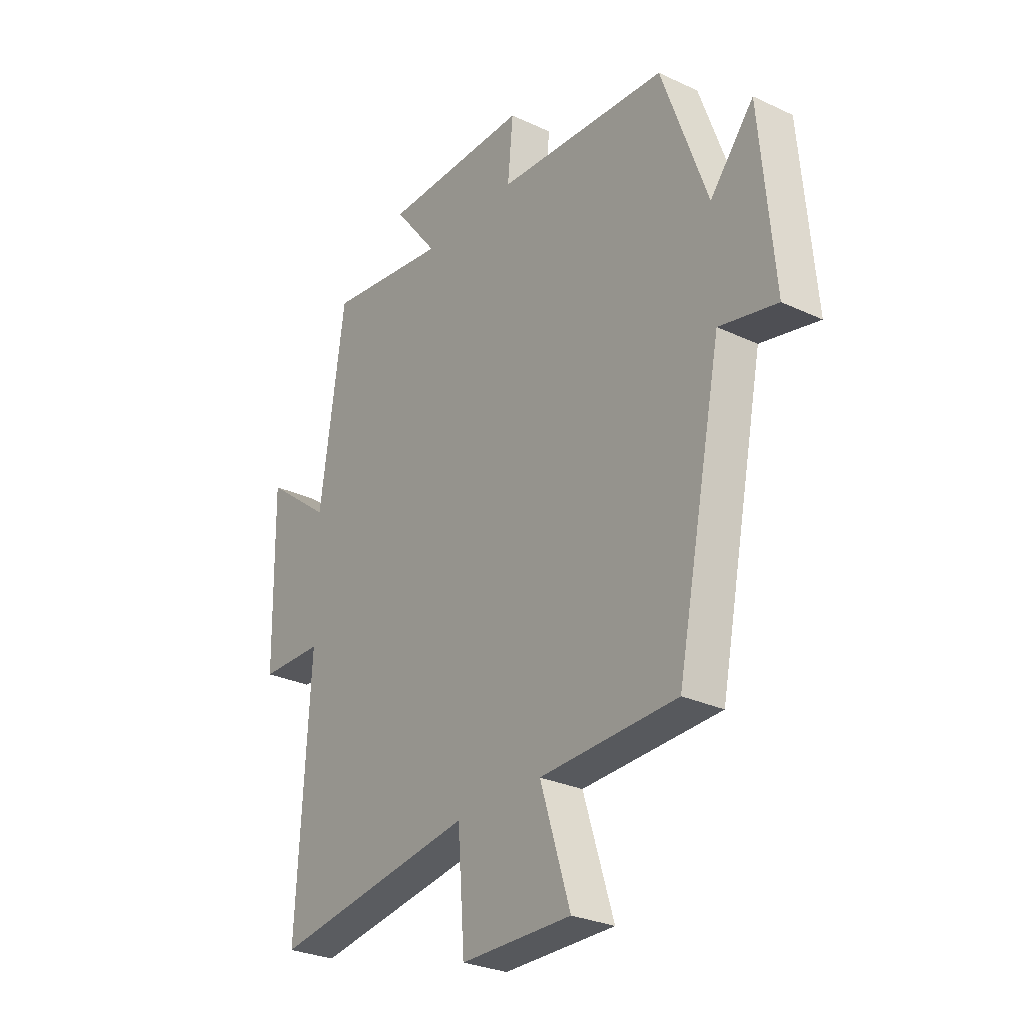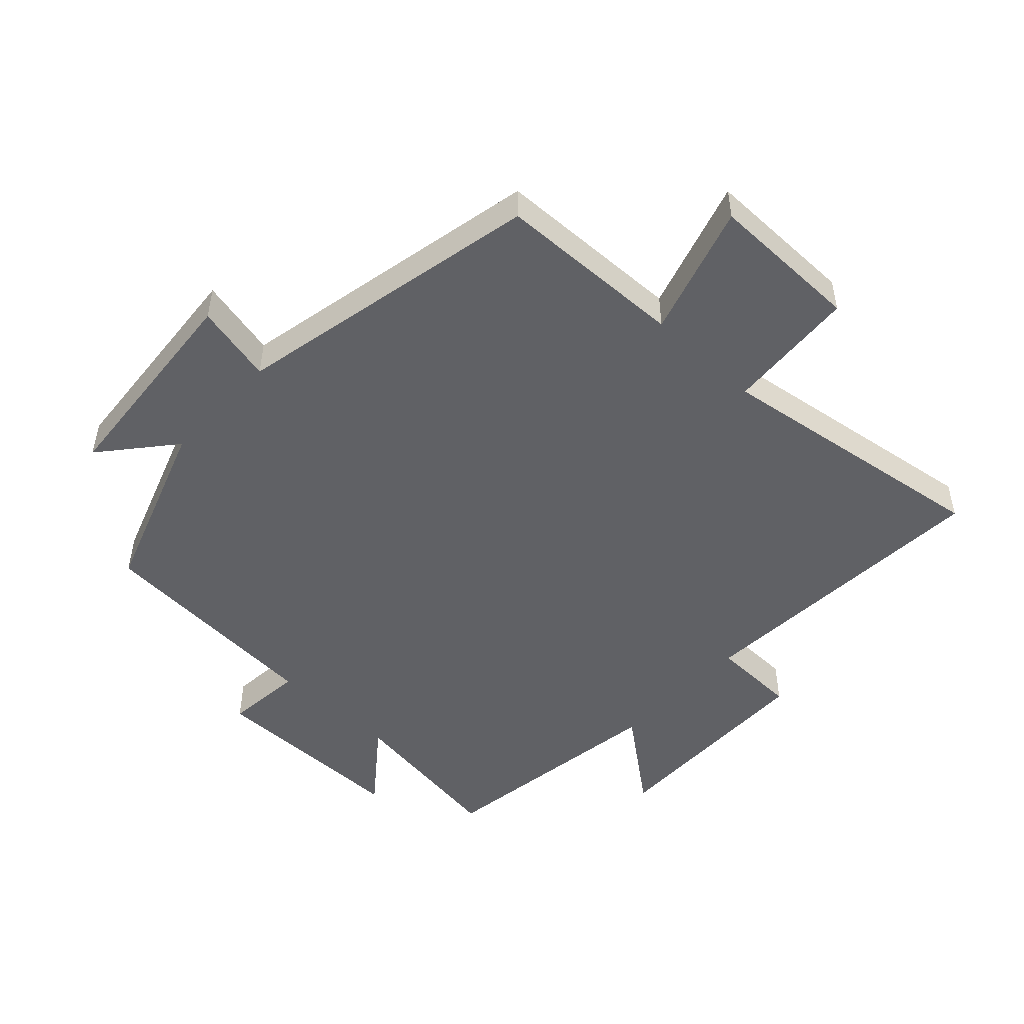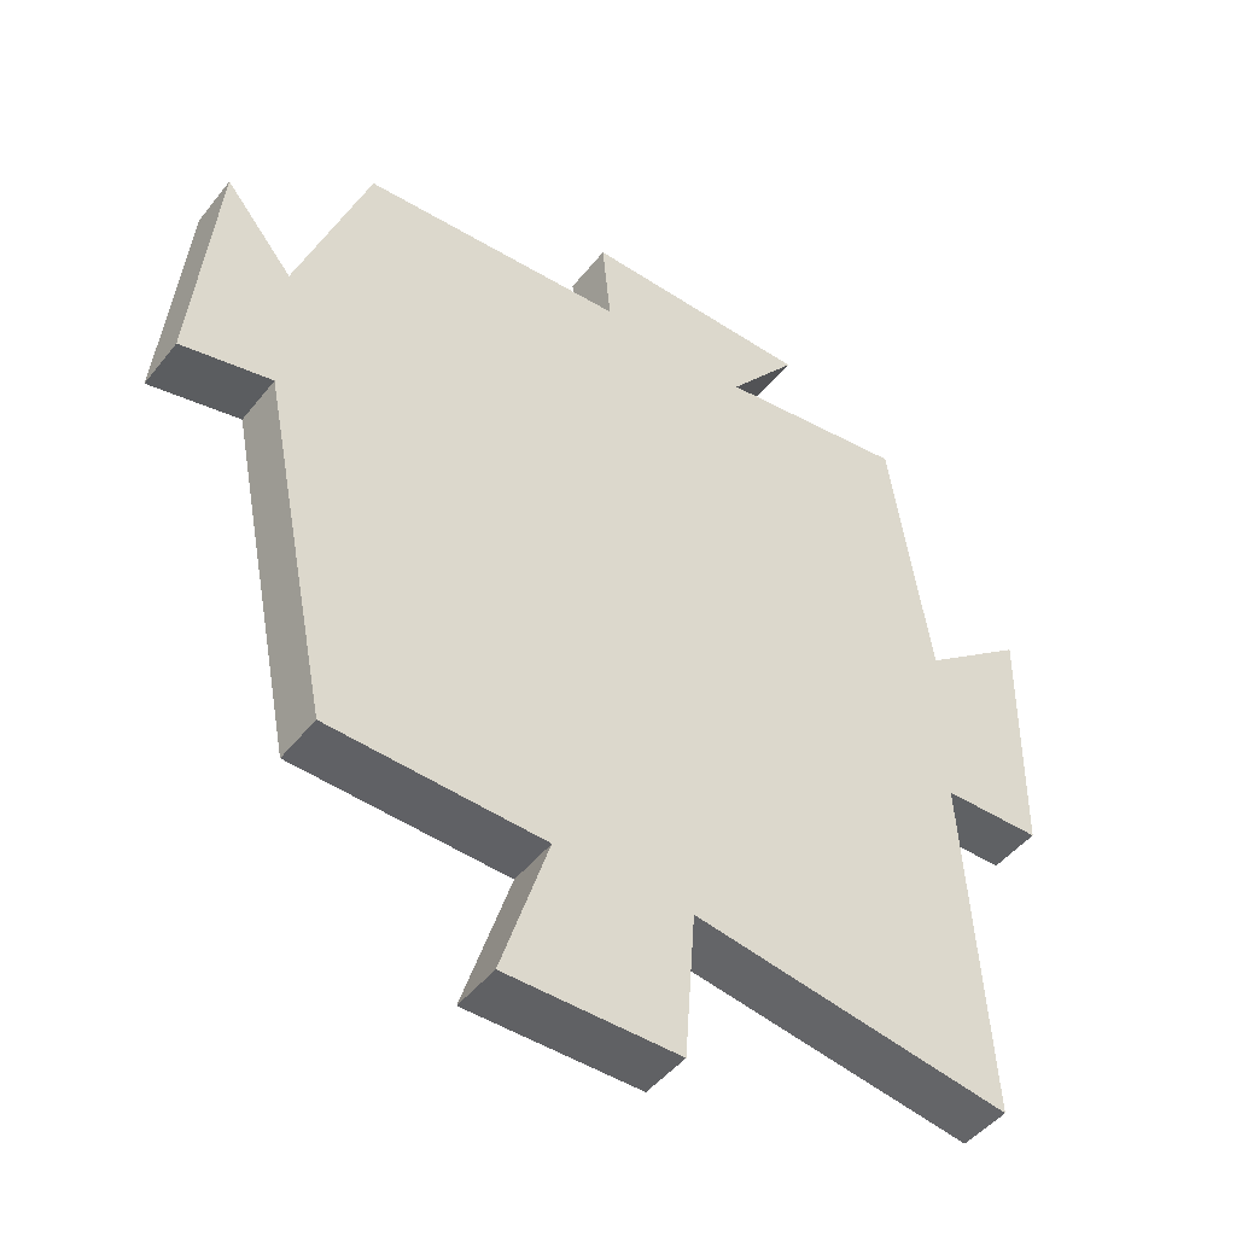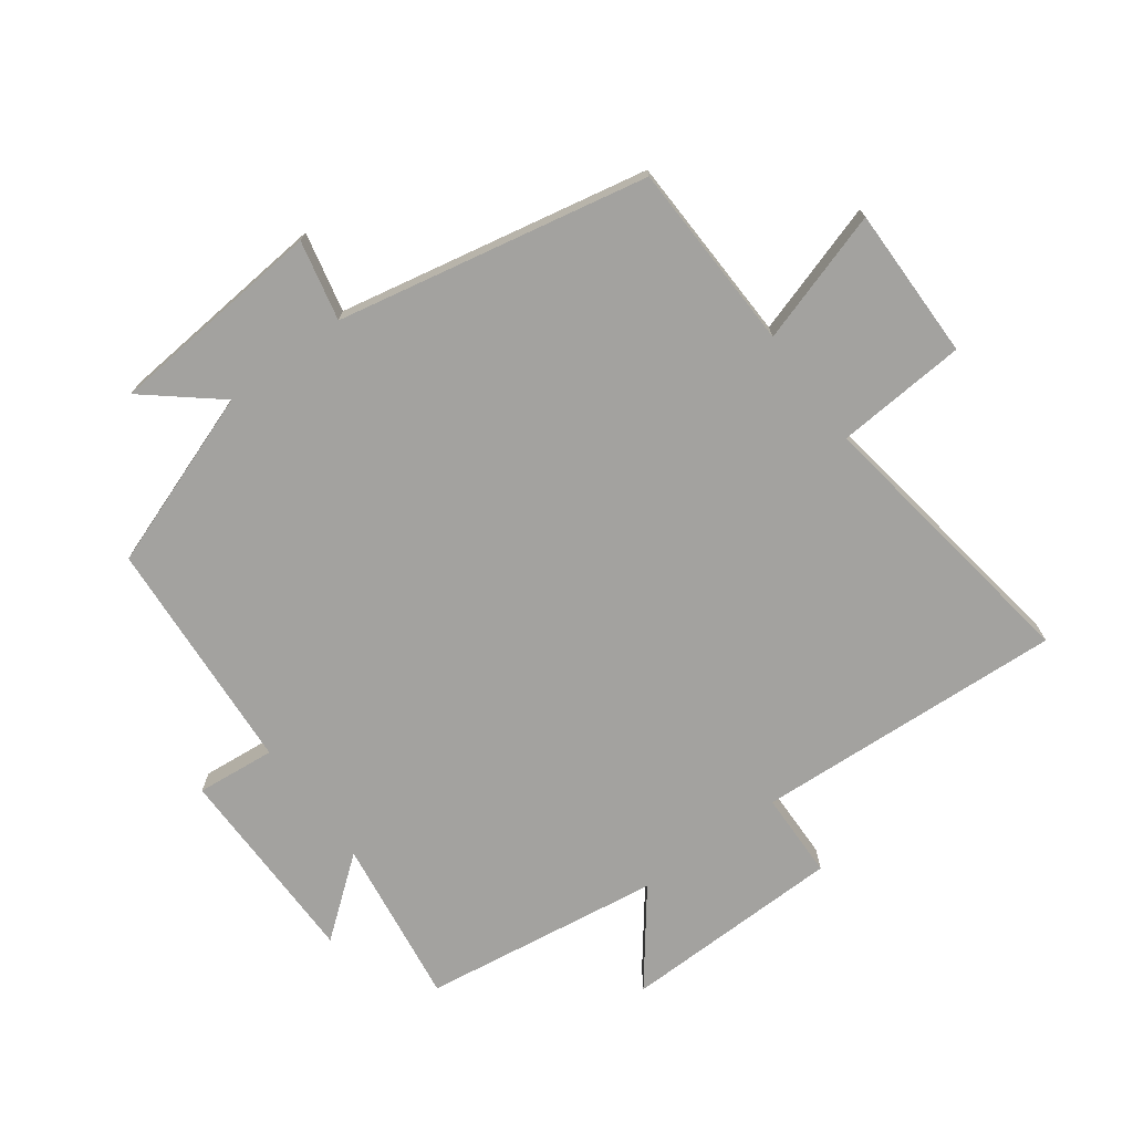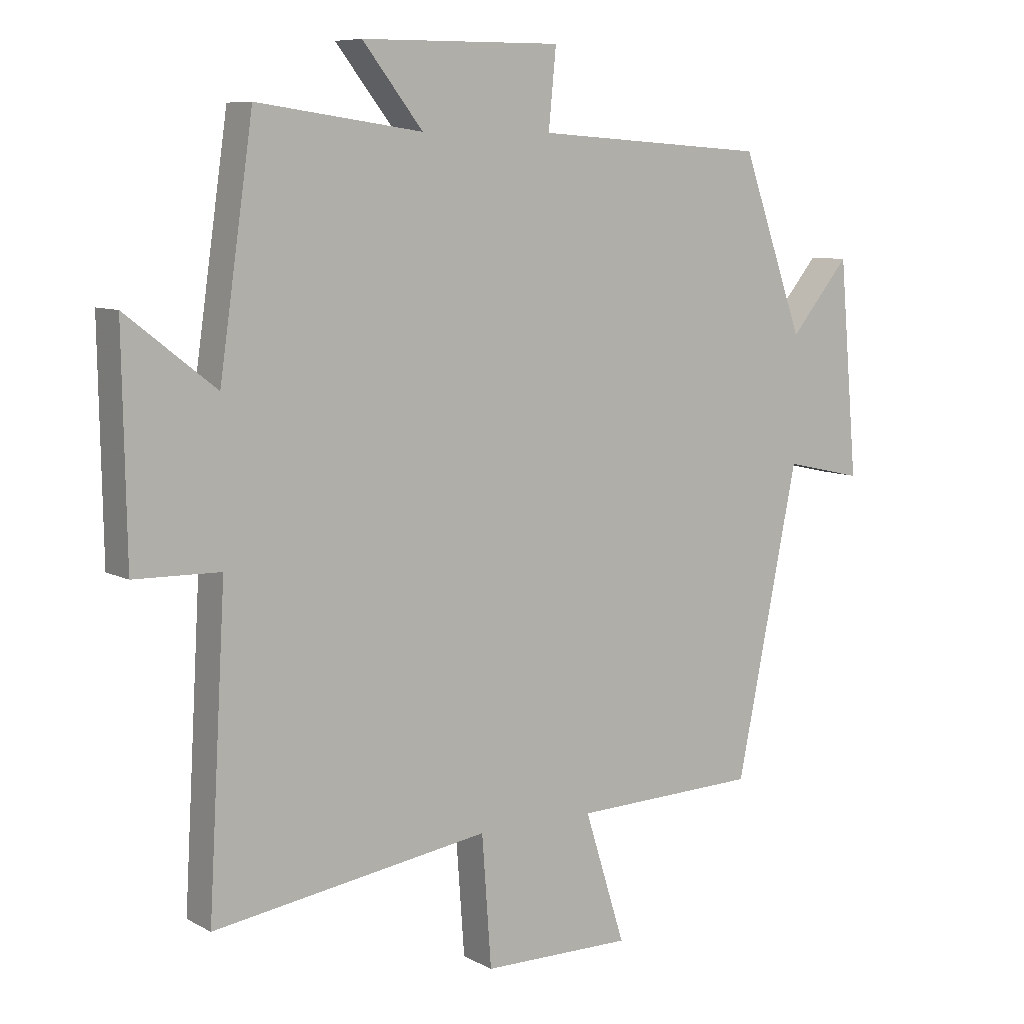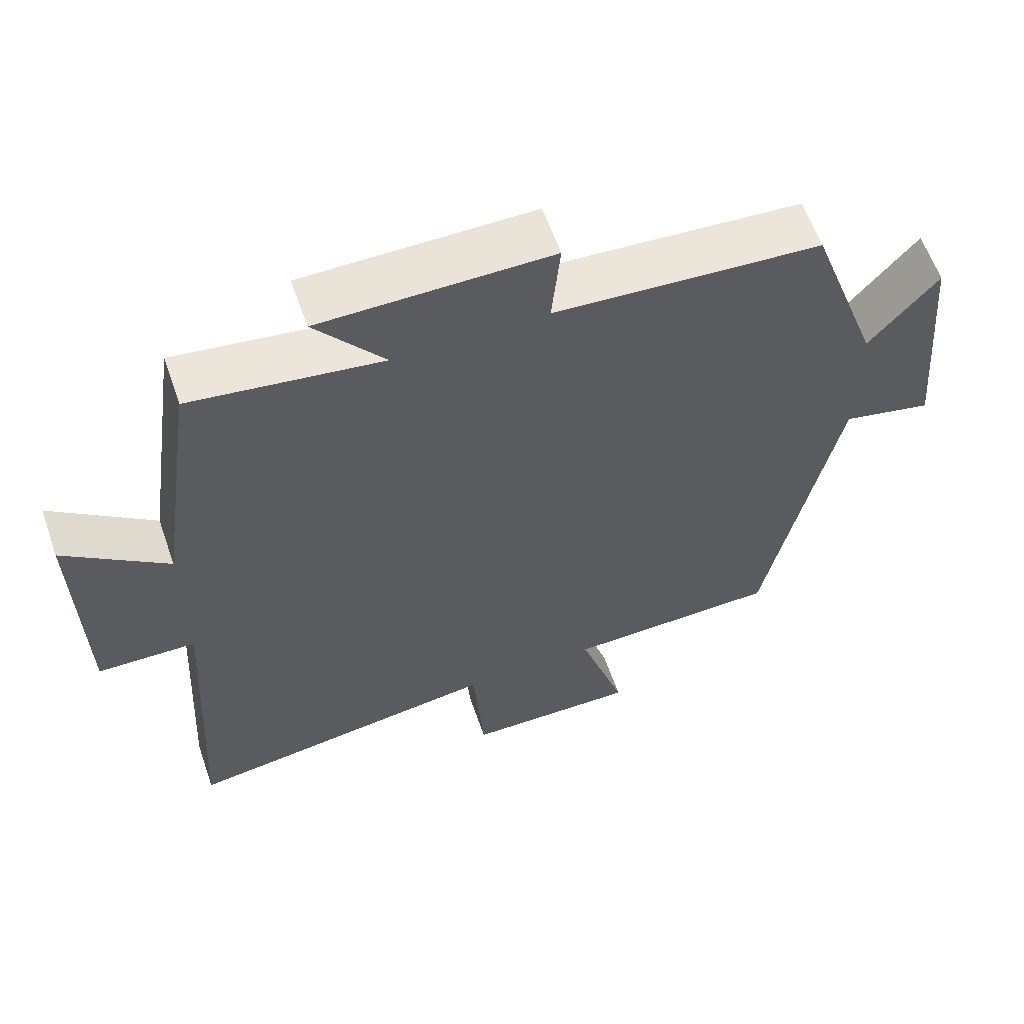
<metadata>
{"format":"obj","ext":"obj","renderer":"f3d","projection":"perspective","resolution":1024,"background":"white","views":[{"elev":-28.3,"azim":54.7,"up":"+Z"},{"elev":-49.5,"azim":136.8,"up":"+Y"},{"elev":-47.4,"azim":143.6,"up":"+Z"},{"elev":-72.6,"azim":126.4,"up":"+Y"},{"elev":8.1,"azim":-35.0,"up":"+Z"},{"elev":60.6,"azim":-19.2,"up":"+Z"}]}
</metadata>
<code>
v -0.446 0.07 0.537
v -0.182 0.07 0.5
v -0.278 0.07 0.622
v 0.042 0.07 0.624
v 0.03 0.07 0.5
v 0.401 0.07 0.475
v 0.5 0.07 0.196
v 0.595 0.07 0.31
v 0.625 0.07 -0.032
v 0.5 0.07 -0.004
v 0.401 0.07 -0.491
v 0.104 0.07 -0.5
v 0.169 0.07 -0.708
v -0.071 0.07 -0.706
v -0.086 0.07 -0.5
v -0.528 0.07 -0.566
v -0.5 0.07 -0.078
v -0.637 0.07 -0.075
v -0.643 0.07 0.273
v -0.5 0.07 0.162
v -0.446 0 0.537
v -0.182 0 0.5
v -0.278 0 0.622
v 0.042 0 0.624
v 0.03 0 0.5
v 0.401 0 0.475
v 0.5 0 0.196
v 0.595 0 0.31
v 0.625 0 -0.032
v 0.5 0 -0.004
v 0.401 0 -0.491
v 0.104 0 -0.5
v 0.169 0 -0.708
v -0.071 0 -0.706
v -0.086 0 -0.5
v -0.528 0 -0.566
v -0.5 0 -0.078
v -0.637 0 -0.075
v -0.643 0 0.273
v -0.5 0 0.162
f 17 18 19 20
f 17 20 1 2
f 15 16 17 2
f 12 13 14 15
f 12 15 2
f 11 12 2
f 10 11 2
f 7 8 9 10
f 7 10 2
f 6 7 2
f 5 6 2
f 2 3 4 5
f 40 39 38 37
f 22 21 40 37
f 22 37 36 35
f 35 34 33 32
f 22 35 32
f 22 32 31
f 22 31 30
f 30 29 28 27
f 22 30 27
f 22 27 26
f 22 26 25
f 25 24 23 22
f 1 21 22 2
f 2 22 23 3
f 3 23 24 4
f 4 24 25 5
f 5 25 26 6
f 6 26 27 7
f 7 27 28 8
f 8 28 29 9
f 9 29 30 10
f 10 30 31 11
f 11 31 32 12
f 12 32 33 13
f 13 33 34 14
f 14 34 35 15
f 15 35 36 16
f 16 36 37 17
f 17 37 38 18
f 18 38 39 19
f 19 39 40 20
f 20 40 21 1

</code>
